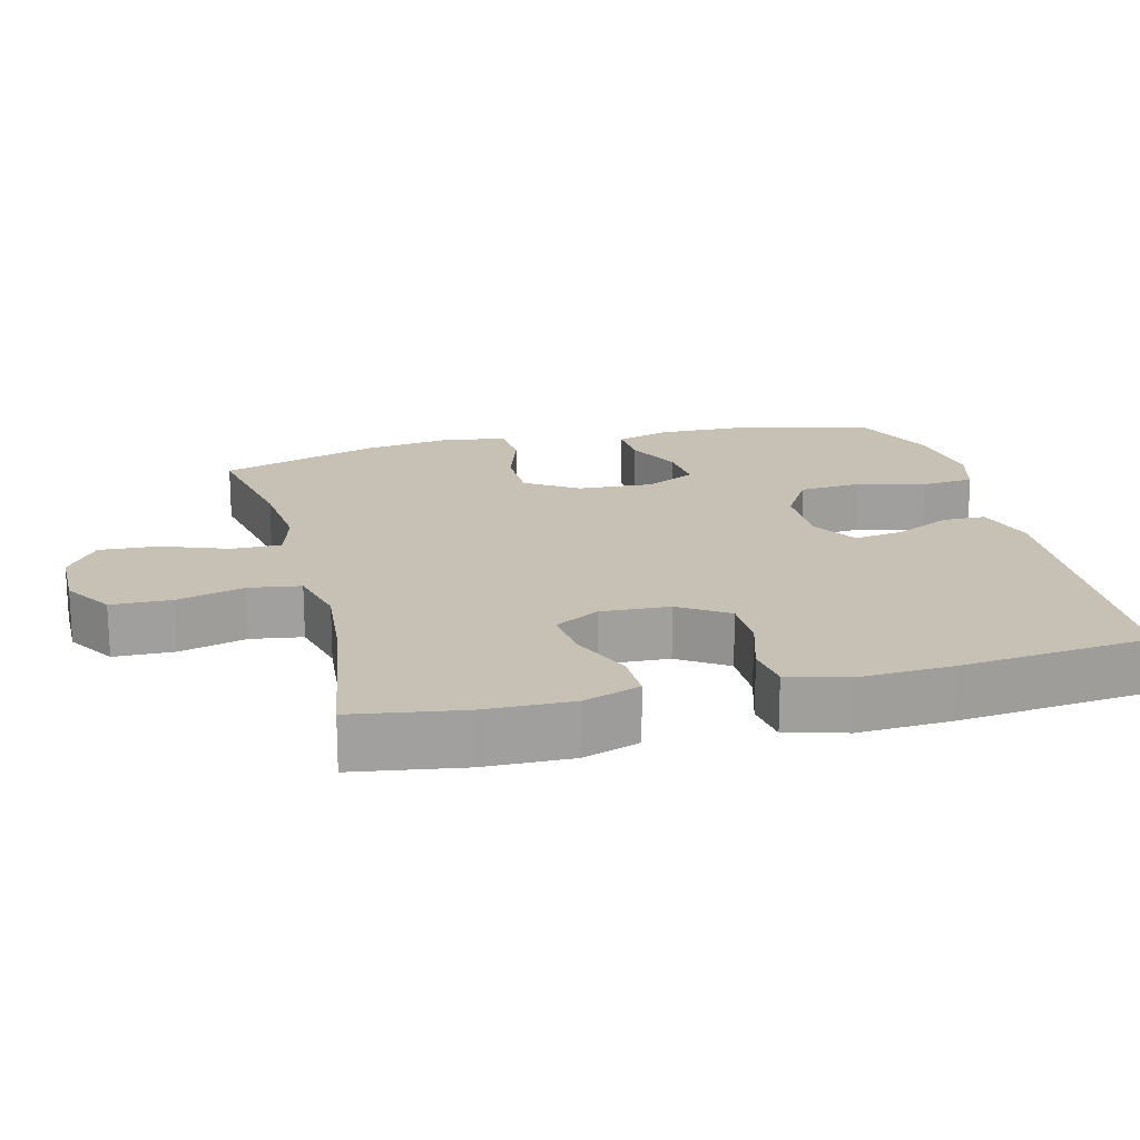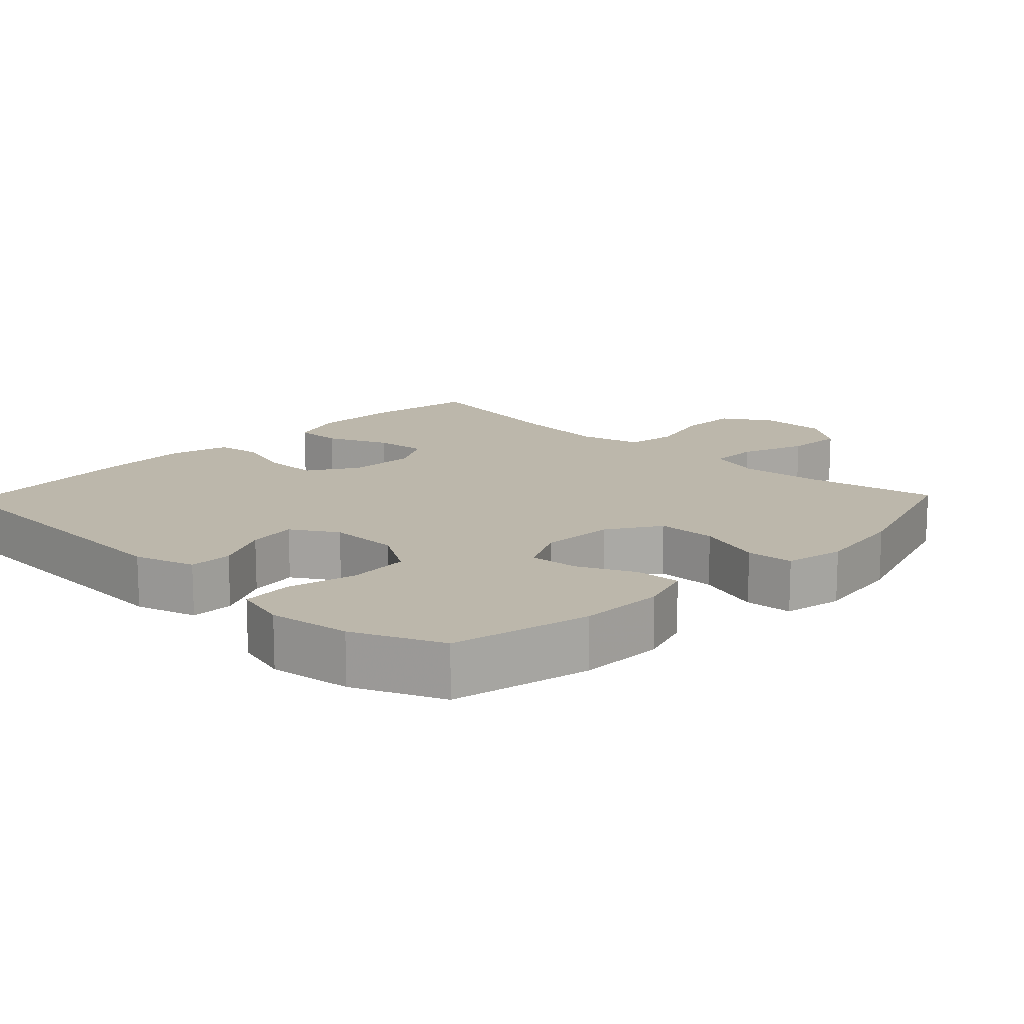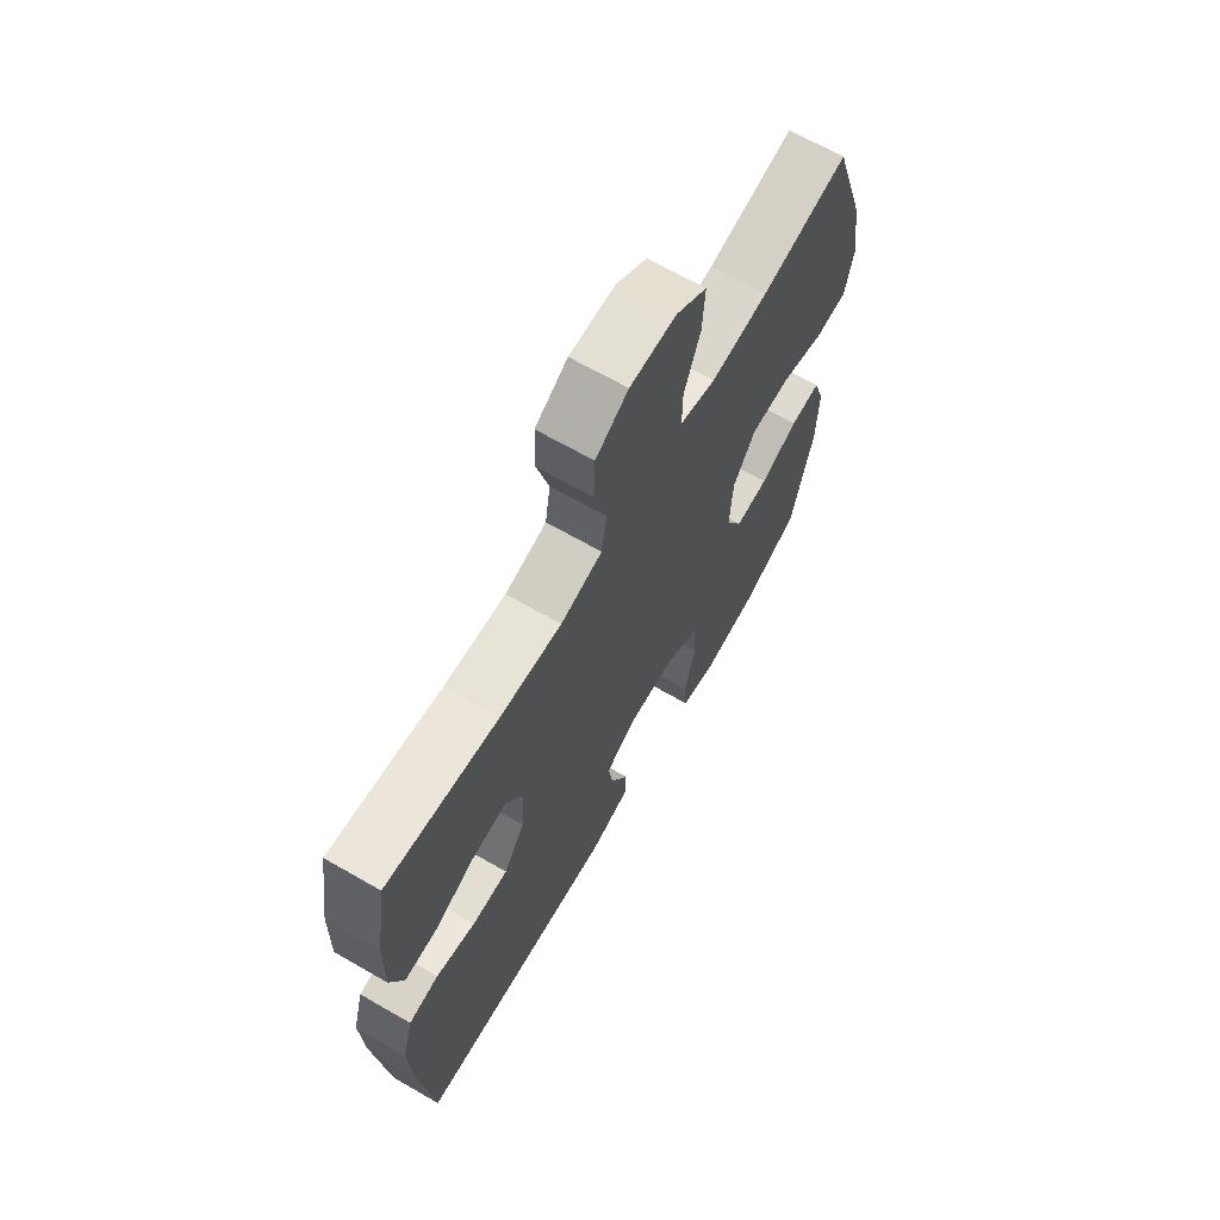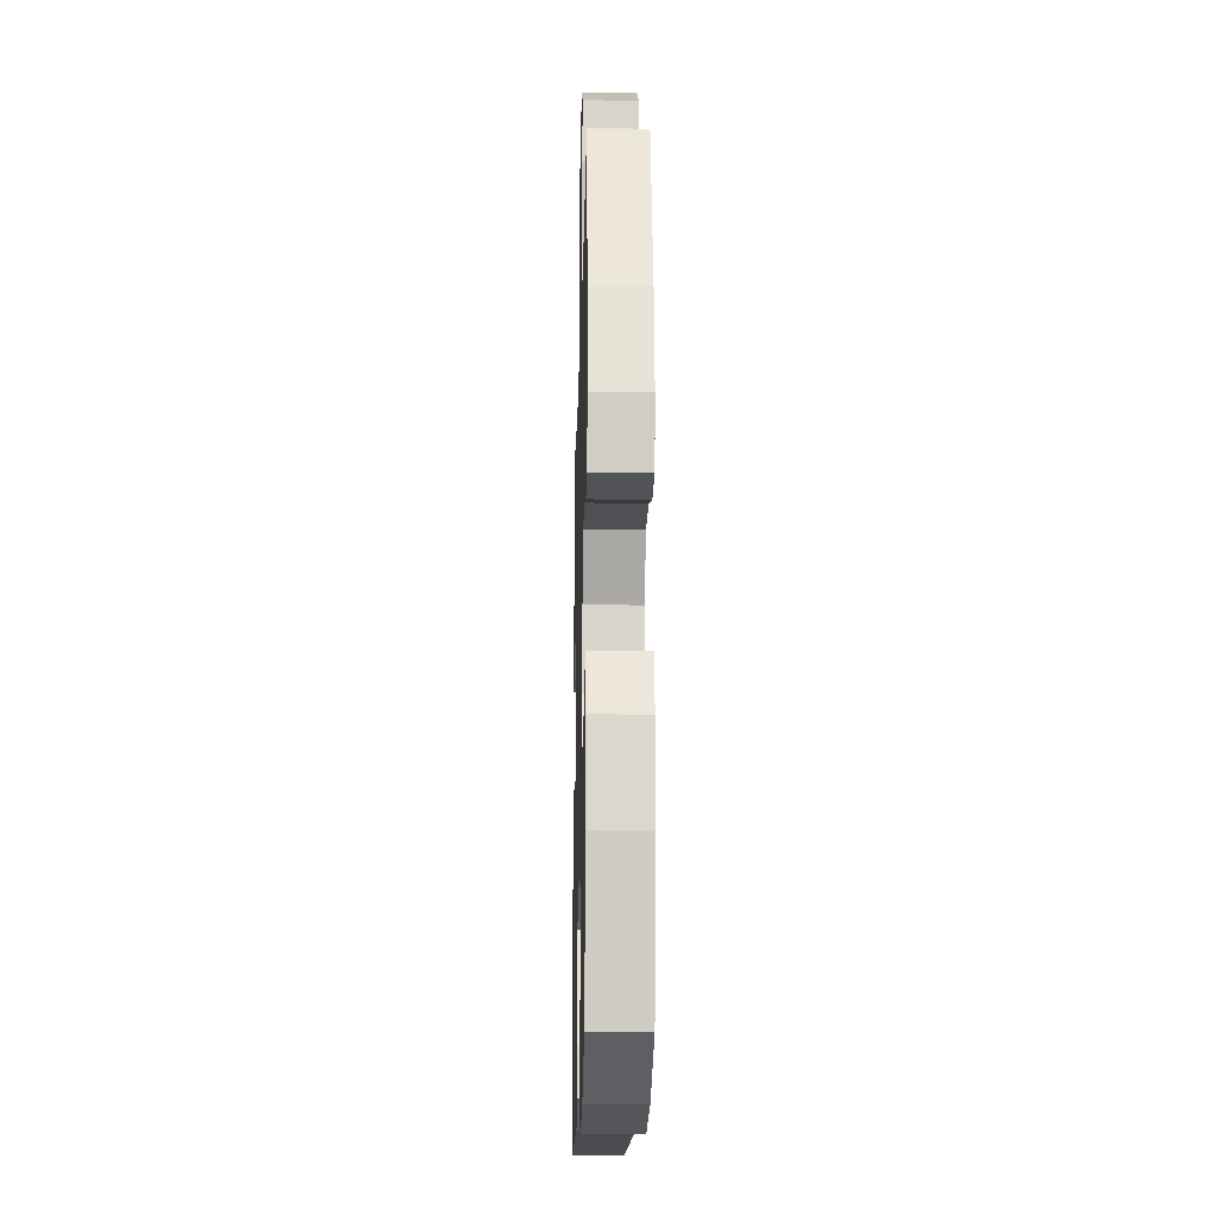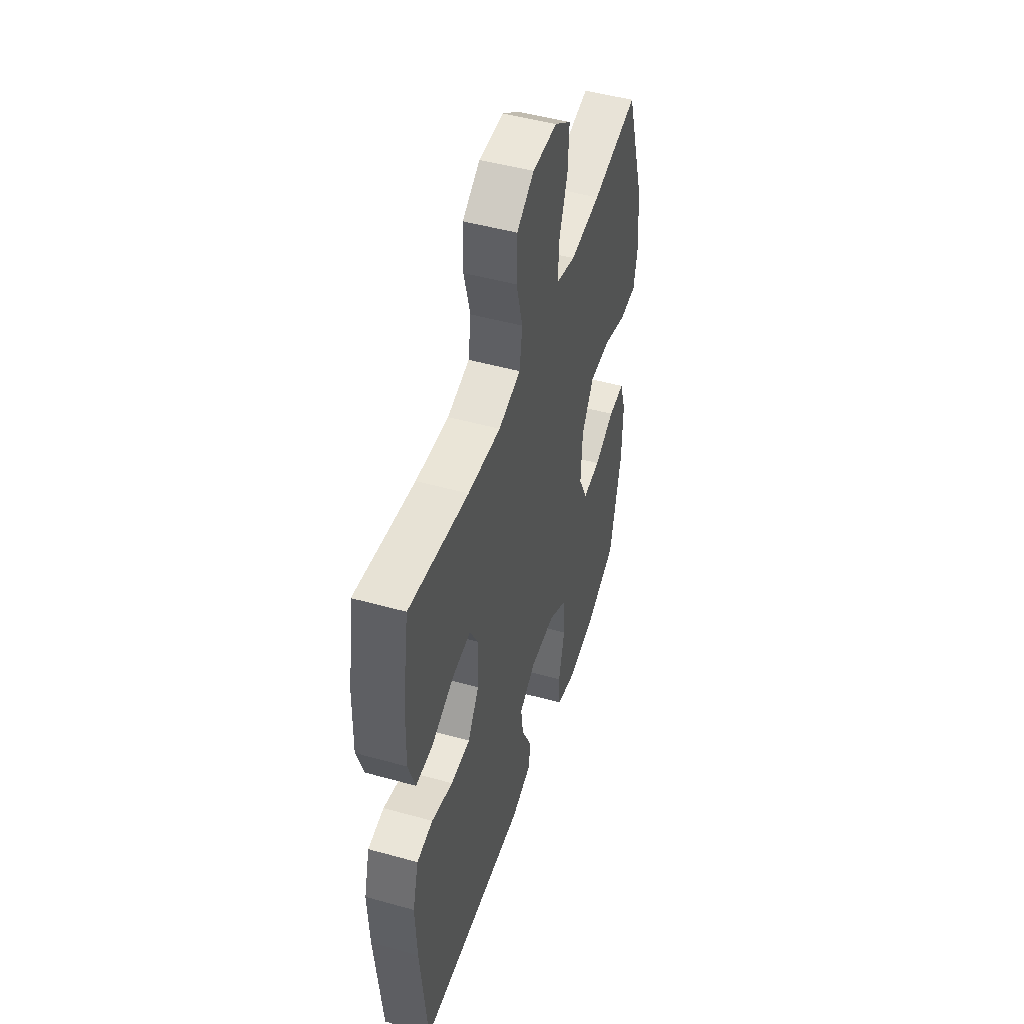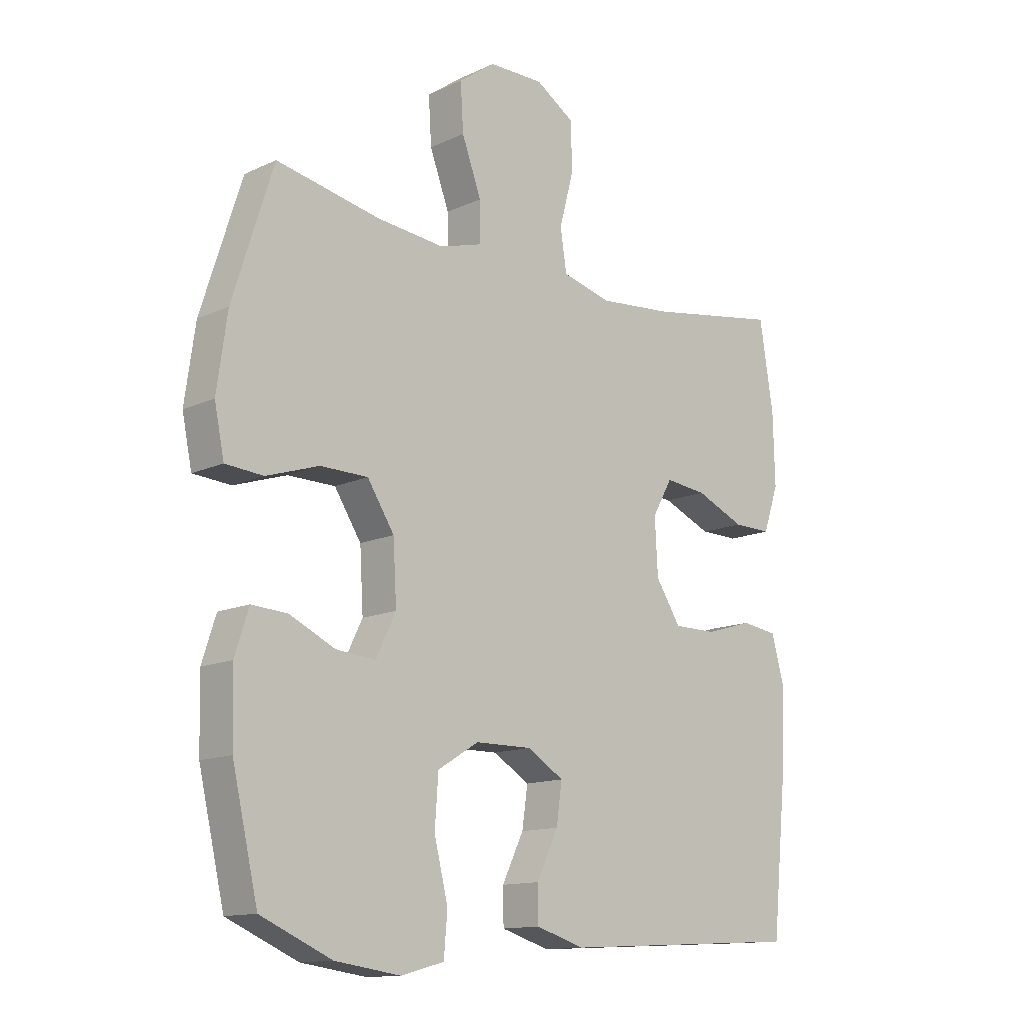
<metadata>
{"format":"obj","ext":"obj","renderer":"f3d","projection":"perspective","resolution":1024,"background":"white","views":[{"elev":18.6,"azim":75.8,"up":"+Y"},{"elev":14.4,"azim":-136.2,"up":"+Y"},{"elev":67.6,"azim":119.9,"up":"+Z"},{"elev":-18.1,"azim":-91.4,"up":"+Z"},{"elev":48.4,"azim":107.3,"up":"+Z"},{"elev":-13.3,"azim":-43.7,"up":"+Z"}]}
</metadata>
<code>
v 0.5 0.07 -0.5
v 0.074 0.07 -0.523
v -0.011 0.07 -0.497
v -0.012 0.07 -0.436
v 0.026 0.07 -0.358
v 0.036 0.07 -0.289
v -0.028 0.07 -0.25
v -0.127 0.07 -0.251
v -0.199 0.07 -0.295
v -0.205 0.07 -0.381
v -0.181 0.07 -0.478
v -0.187 0.07 -0.55
v -0.262 0.07 -0.57
v -0.376 0.07 -0.554
v -0.5 0.07 -0.5
v -0.545 0.07 -0.306
v -0.548 0.07 -0.186
v -0.524 0.07 -0.111
v -0.461 0.07 -0.115
v -0.382 0.07 -0.152
v -0.313 0.07 -0.158
v -0.278 0.07 -0.087
v -0.284 0.07 0.017
v -0.331 0.07 0.09
v -0.414 0.07 0.091
v -0.506 0.07 0.061
v -0.572 0.07 0.066
v -0.589 0.07 0.149
v -0.571 0.07 0.277
v -0.5 0.07 0.5
v -0.319 0.07 0.464
v -0.2 0.07 0.452
v -0.125 0.07 0.474
v -0.126 0.07 0.543
v -0.16 0.07 0.635
v -0.165 0.07 0.717
v -0.101 0.07 0.763
v -0.005 0.07 0.764
v 0.063 0.07 0.721
v 0.065 0.07 0.637
v 0.04 0.07 0.543
v 0.051 0.07 0.471
v 0.138 0.07 0.449
v 0.267 0.07 0.461
v 0.5 0.07 0.5
v 0.524 0.07 0.348
v 0.527 0.07 0.224
v 0.5 0.07 0.145
v 0.433 0.07 0.146
v 0.347 0.07 0.183
v 0.274 0.07 0.191
v 0.239 0.07 0.129
v 0.244 0.07 0.033
v 0.288 0.07 -0.035
v 0.364 0.07 -0.035
v 0.447 0.07 -0.01
v 0.51 0.07 -0.019
v 0.533 0.07 -0.103
v 0.527 0.07 -0.231
v 0.5 0 -0.5
v 0.074 0 -0.523
v -0.011 0 -0.497
v -0.012 0 -0.436
v 0.026 0 -0.358
v 0.036 0 -0.289
v -0.028 0 -0.25
v -0.127 0 -0.251
v -0.199 0 -0.295
v -0.205 0 -0.381
v -0.181 0 -0.478
v -0.187 0 -0.55
v -0.262 0 -0.57
v -0.376 0 -0.554
v -0.5 0 -0.5
v -0.545 0 -0.306
v -0.548 0 -0.186
v -0.524 0 -0.111
v -0.461 0 -0.115
v -0.382 0 -0.152
v -0.313 0 -0.158
v -0.278 0 -0.087
v -0.284 0 0.017
v -0.331 0 0.09
v -0.414 0 0.091
v -0.506 0 0.061
v -0.572 0 0.066
v -0.589 0 0.149
v -0.571 0 0.277
v -0.5 0 0.5
v -0.319 0 0.464
v -0.2 0 0.452
v -0.125 0 0.474
v -0.126 0 0.543
v -0.16 0 0.635
v -0.165 0 0.717
v -0.101 0 0.763
v -0.005 0 0.764
v 0.063 0 0.721
v 0.065 0 0.637
v 0.04 0 0.543
v 0.051 0 0.471
v 0.138 0 0.449
v 0.267 0 0.461
v 0.5 0 0.5
v 0.524 0 0.348
v 0.527 0 0.224
v 0.5 0 0.145
v 0.433 0 0.146
v 0.347 0 0.183
v 0.274 0 0.191
v 0.239 0 0.129
v 0.244 0 0.033
v 0.288 0 -0.035
v 0.364 0 -0.035
v 0.447 0 -0.01
v 0.51 0 -0.019
v 0.533 0 -0.103
v 0.527 0 -0.231
f 3 4 5
f 2 3 5
f 1 2 5
f 59 1 5
f 58 59 5
f 57 58 5
f 56 57 5
f 55 56 5
f 54 55 5 6
f 53 54 6 7
f 52 53 7 8
f 51 52 8 9
f 48 49 50
f 47 48 50
f 46 47 50
f 45 46 50
f 44 45 50
f 43 44 50 51
f 42 43 51 9
f 39 40 41
f 38 39 41
f 37 38 41
f 36 37 41
f 35 36 41
f 34 35 41
f 33 34 41 42
f 32 33 42 9
f 29 30 31
f 28 29 31
f 27 28 31
f 26 27 31
f 25 26 31
f 24 25 31 32
f 23 24 32
f 32 9 10
f 23 32 10
f 22 23 10
f 18 19 20
f 17 18 20
f 16 17 20
f 15 16 20
f 14 15 20
f 13 14 20
f 12 13 20
f 11 12 20
f 10 11 20
f 10 20 21
f 10 21 22
f 64 63 62
f 64 62 61
f 64 61 60
f 64 60 118
f 64 118 117
f 64 117 116
f 64 116 115
f 64 115 114
f 65 64 114 113
f 66 65 113 112
f 67 66 112 111
f 68 67 111 110
f 109 108 107
f 109 107 106
f 109 106 105
f 109 105 104
f 109 104 103
f 110 109 103 102
f 68 110 102 101
f 100 99 98
f 100 98 97
f 100 97 96
f 100 96 95
f 100 95 94
f 100 94 93
f 101 100 93 92
f 68 101 92 91
f 90 89 88
f 90 88 87
f 90 87 86
f 90 86 85
f 90 85 84
f 91 90 84 83
f 91 83 82
f 69 68 91
f 69 91 82
f 69 82 81
f 79 78 77
f 79 77 76
f 79 76 75
f 79 75 74
f 79 74 73
f 79 73 72
f 79 72 71
f 79 71 70
f 79 70 69
f 80 79 69
f 81 80 69
f 1 60 61 2
f 2 61 62 3
f 3 62 63 4
f 4 63 64 5
f 5 64 65 6
f 6 65 66 7
f 7 66 67 8
f 8 67 68 9
f 9 68 69 10
f 10 69 70 11
f 11 70 71 12
f 12 71 72 13
f 13 72 73 14
f 14 73 74 15
f 15 74 75 16
f 16 75 76 17
f 17 76 77 18
f 18 77 78 19
f 19 78 79 20
f 20 79 80 21
f 21 80 81 22
f 22 81 82 23
f 23 82 83 24
f 24 83 84 25
f 25 84 85 26
f 26 85 86 27
f 27 86 87 28
f 28 87 88 29
f 29 88 89 30
f 30 89 90 31
f 31 90 91 32
f 32 91 92 33
f 33 92 93 34
f 34 93 94 35
f 35 94 95 36
f 36 95 96 37
f 37 96 97 38
f 38 97 98 39
f 39 98 99 40
f 40 99 100 41
f 41 100 101 42
f 42 101 102 43
f 43 102 103 44
f 44 103 104 45
f 45 104 105 46
f 46 105 106 47
f 47 106 107 48
f 48 107 108 49
f 49 108 109 50
f 50 109 110 51
f 51 110 111 52
f 52 111 112 53
f 53 112 113 54
f 54 113 114 55
f 55 114 115 56
f 56 115 116 57
f 57 116 117 58
f 58 117 118 59
f 59 118 60 1

</code>
